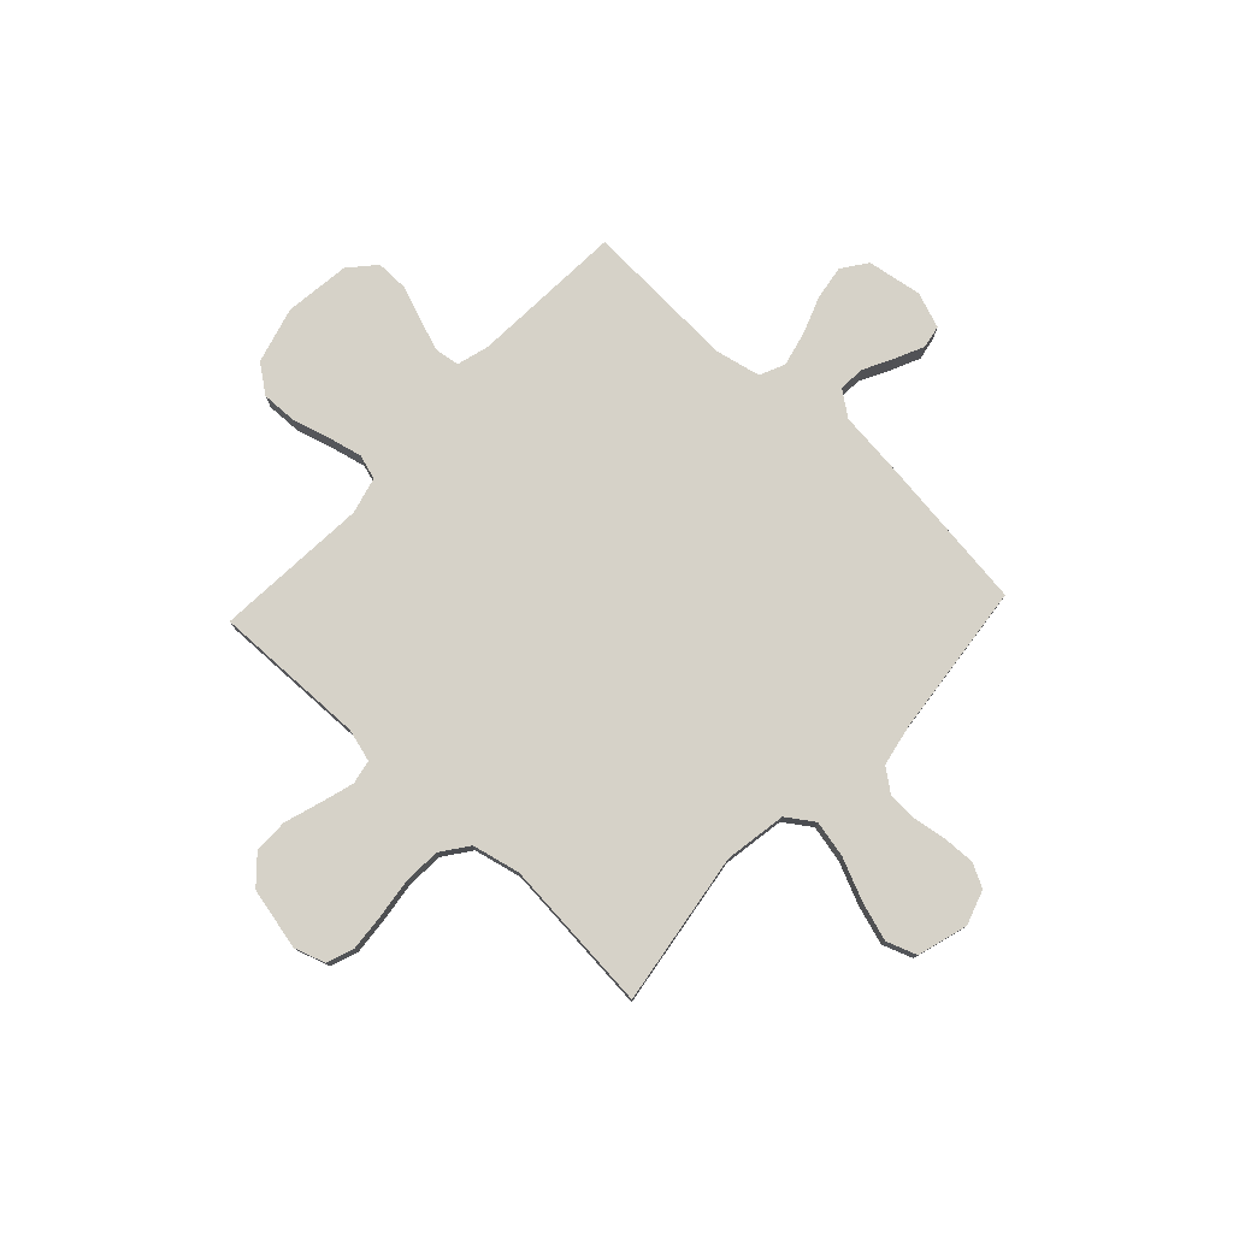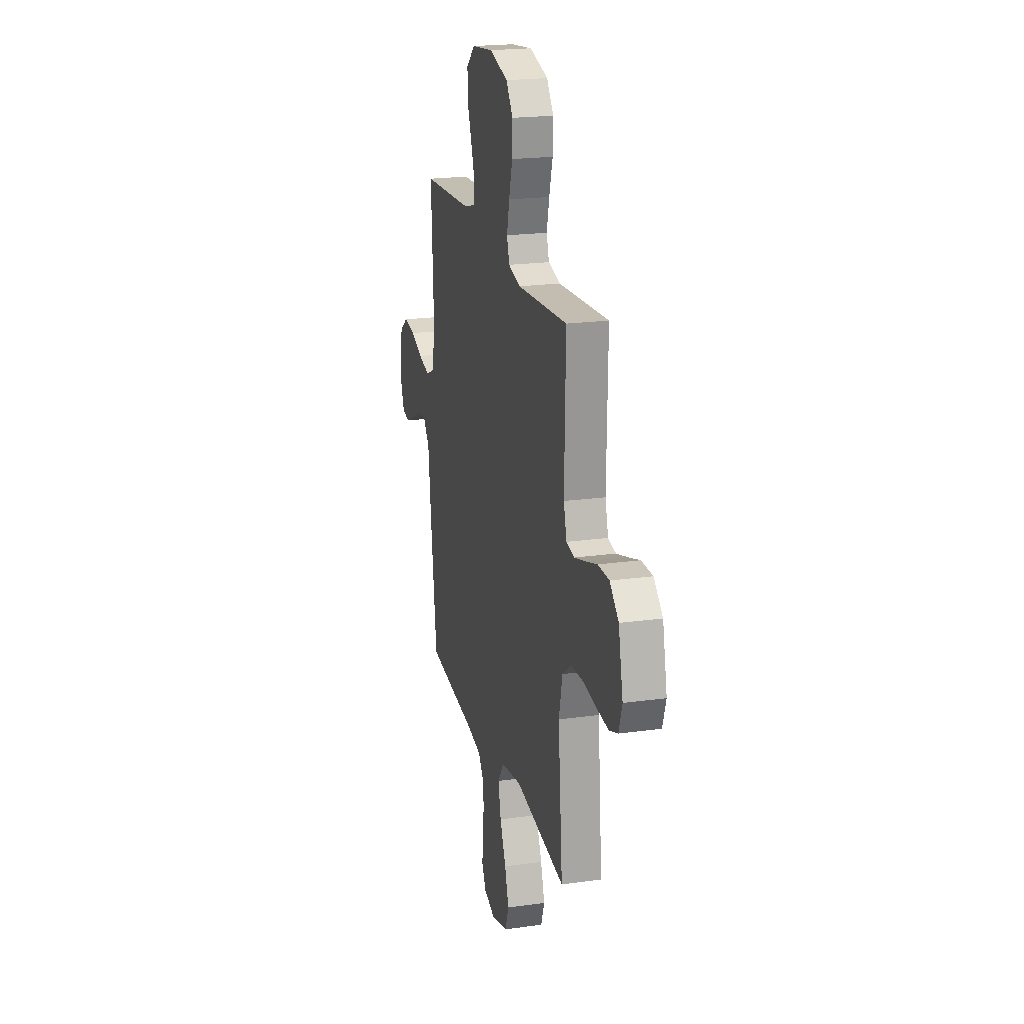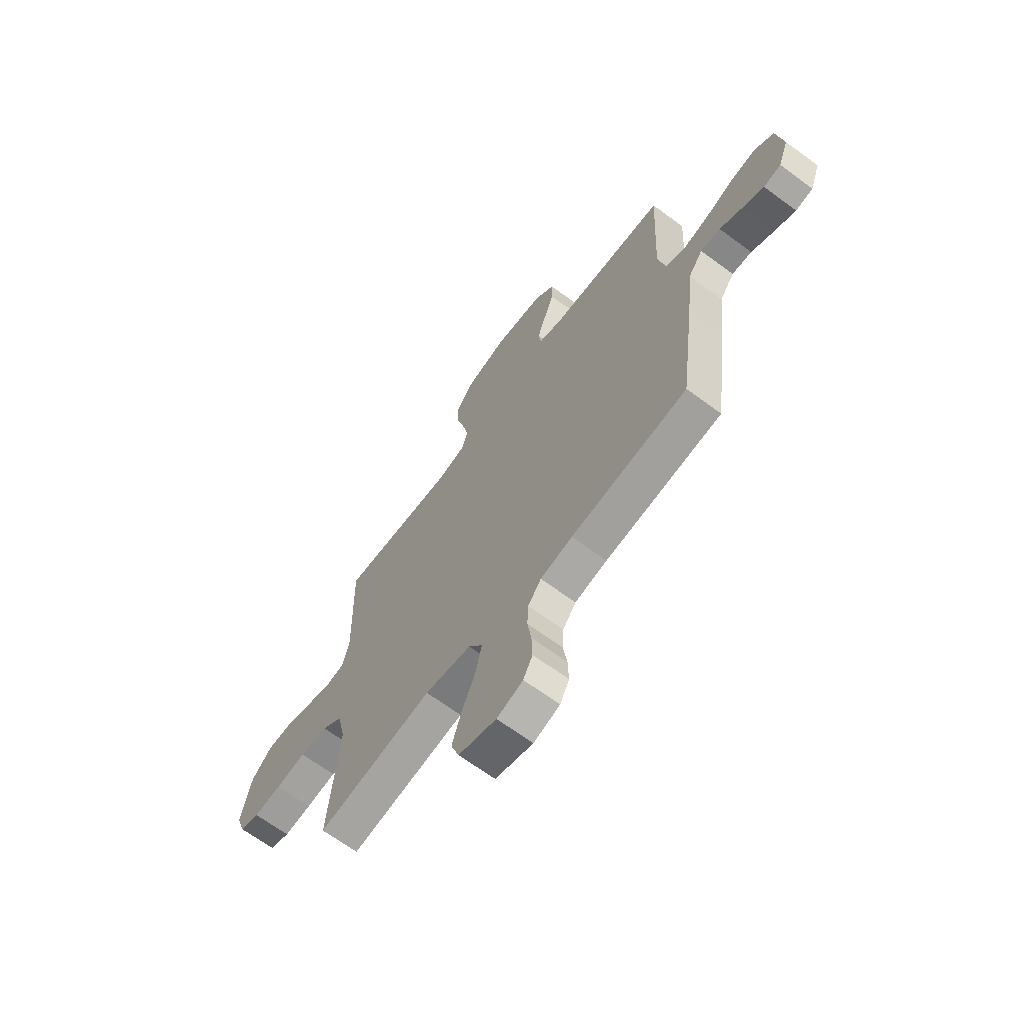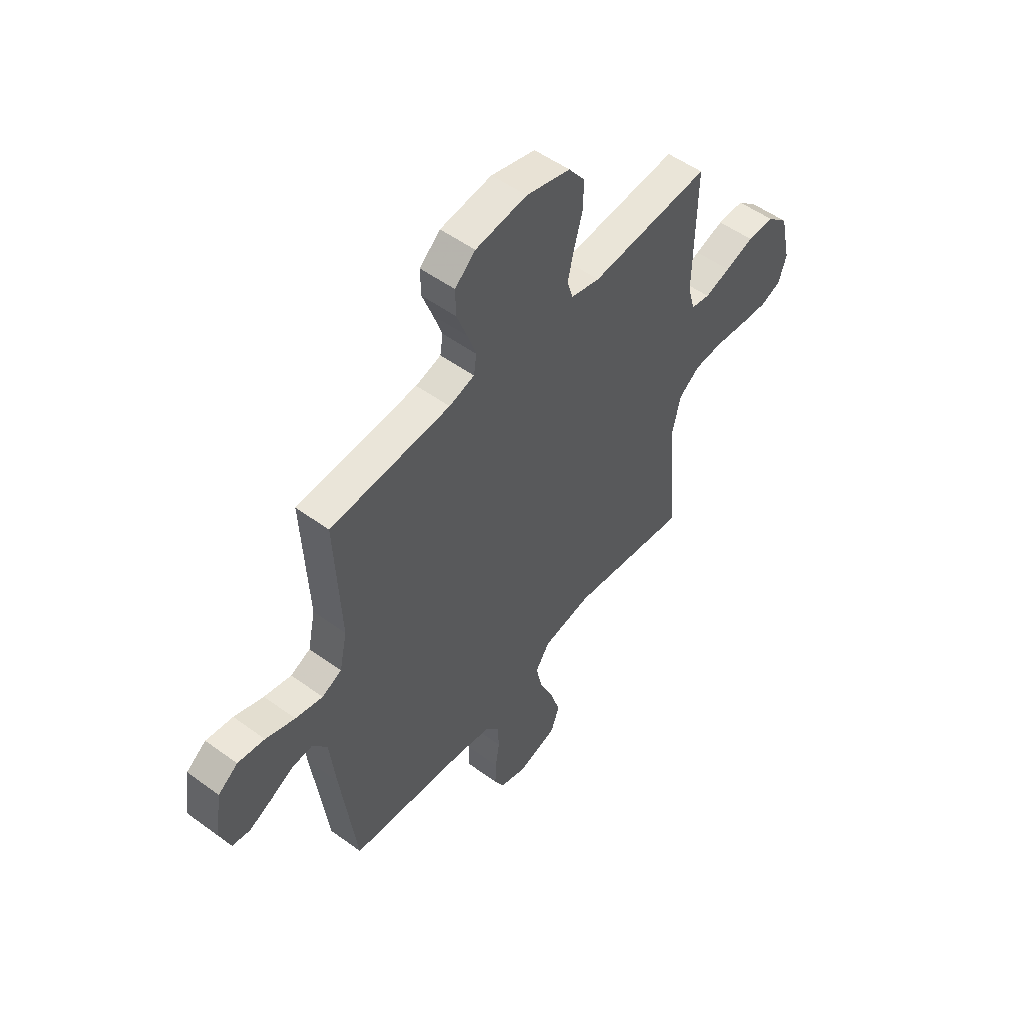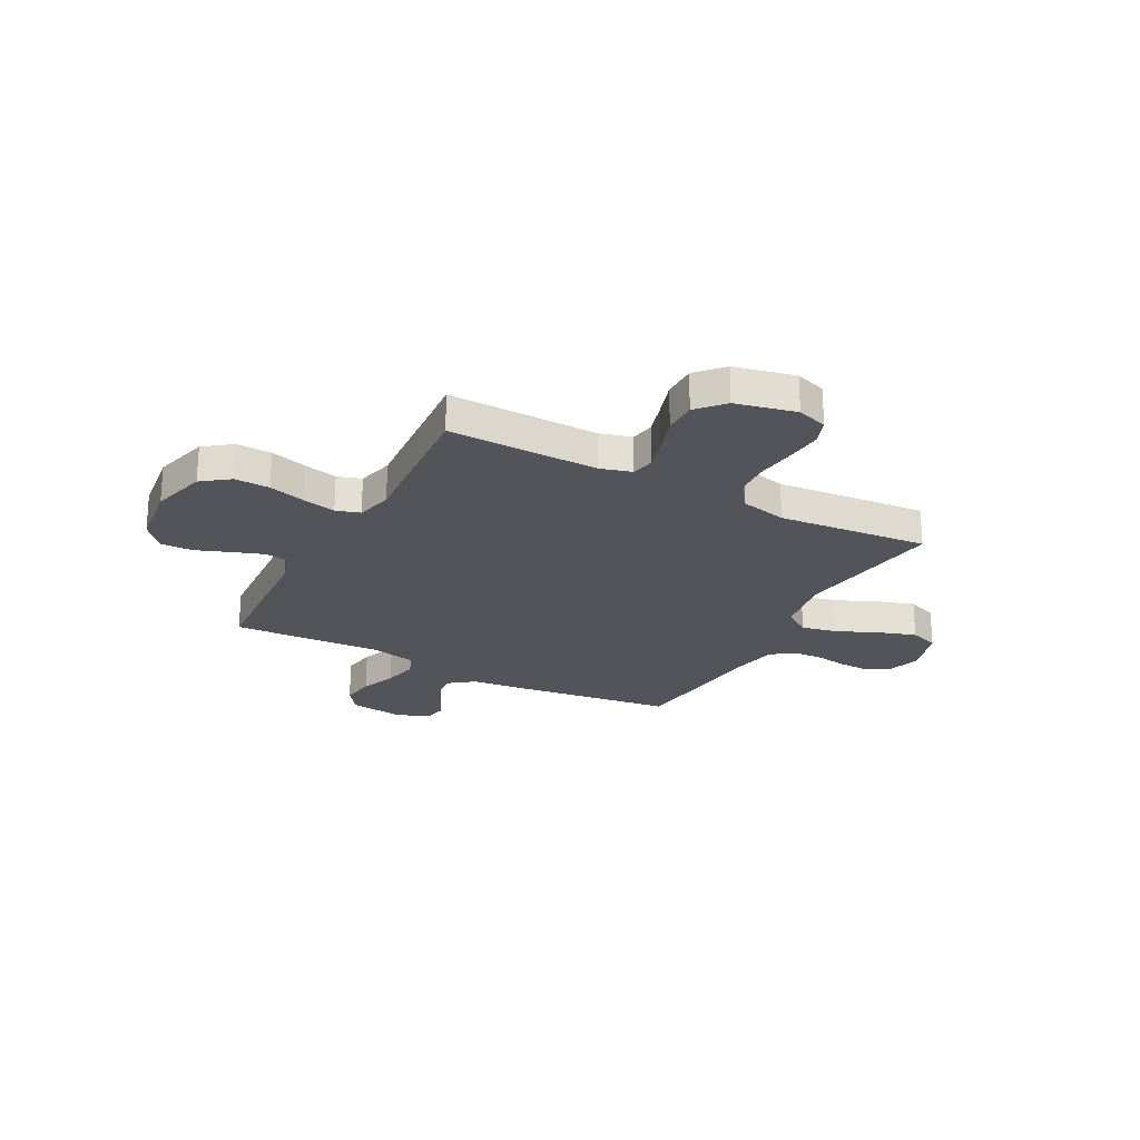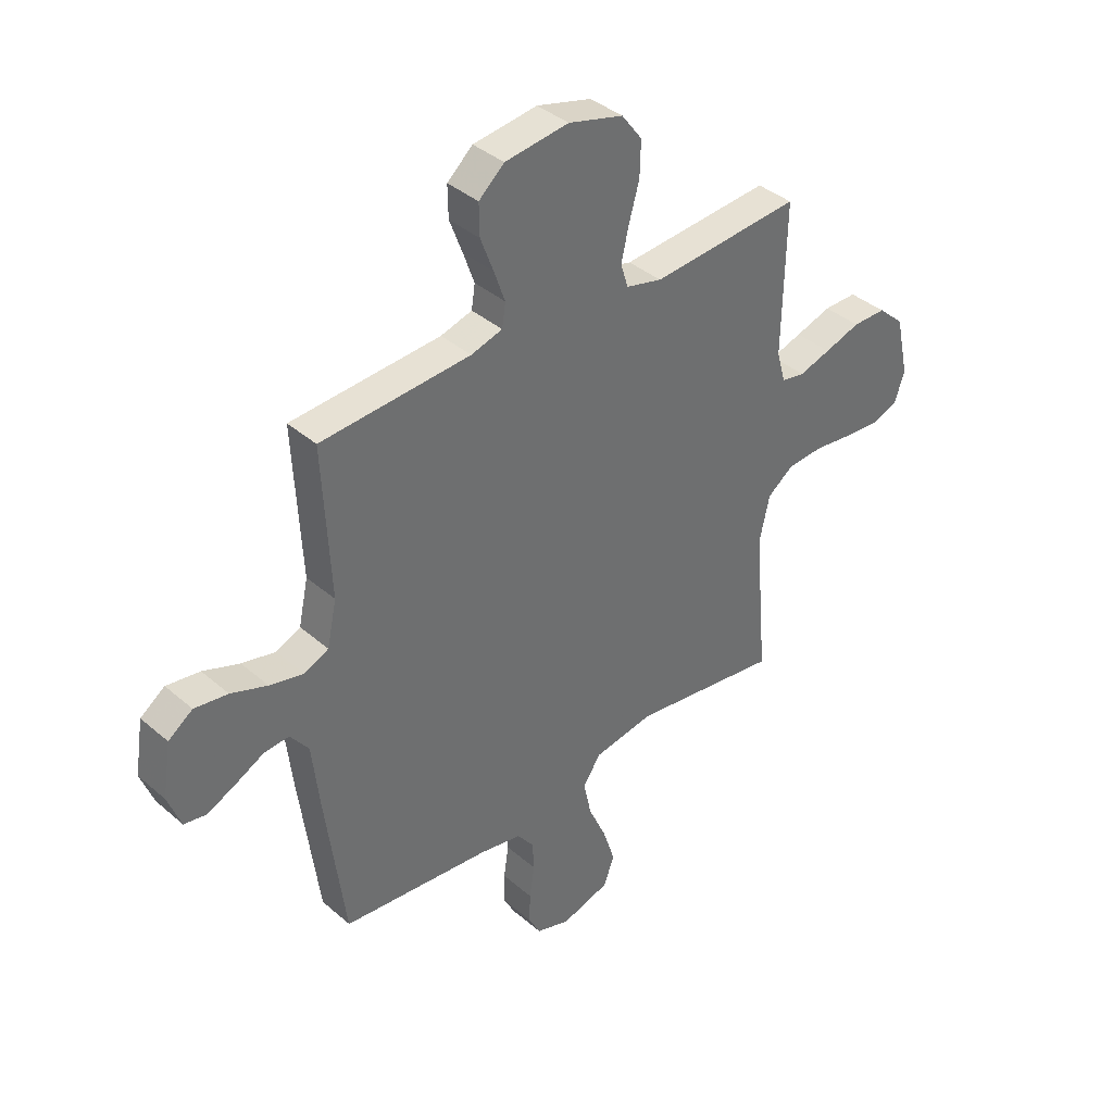
<metadata>
{"format":"obj","ext":"obj","renderer":"f3d","projection":"perspective","resolution":1024,"background":"white","views":[{"elev":77.6,"azim":133.0,"up":"+Y"},{"elev":21.0,"azim":76.0,"up":"+Z"},{"elev":-66.4,"azim":-126.6,"up":"+Z"},{"elev":52.5,"azim":-51.9,"up":"+Z"},{"elev":-23.8,"azim":62.0,"up":"+Y"},{"elev":38.5,"azim":-42.7,"up":"+Z"}]}
</metadata>
<code>
v -0.5 0.07 0.5
v -0.2 0.07 0.518
v -0.137 0.07 0.536
v -0.13 0.07 0.583
v -0.152 0.07 0.646
v -0.178 0.07 0.715
v -0.179 0.07 0.778
v -0.128 0.07 0.823
v 0 0.07 0.839
v 0.11 0.07 0.809
v 0.151 0.07 0.754
v 0.149 0.07 0.684
v 0.128 0.07 0.61
v 0.113 0.07 0.544
v 0.128 0.07 0.496
v 0.2 0.07 0.478
v 0.5 0.07 0.5
v 0.494 0.07 0.2
v 0.512 0.07 0.136
v 0.559 0.07 0.127
v 0.623 0.07 0.146
v 0.695 0.07 0.169
v 0.762 0.07 0.169
v 0.815 0.07 0.121
v 0.842 0.07 0
v 0.822 0.07 -0.061
v 0.77 0.07 -0.08
v 0.698 0.07 -0.074
v 0.619 0.07 -0.064
v 0.547 0.07 -0.068
v 0.494 0.07 -0.107
v 0.473 0.07 -0.2
v 0.5 0.07 -0.5
v 0.2 0.07 -0.456
v 0.079 0.07 -0.476
v 0.043 0.07 -0.529
v 0.059 0.07 -0.602
v 0.095 0.07 -0.683
v 0.119 0.07 -0.758
v 0.098 0.07 -0.817
v 0 0.07 -0.846
v -0.068 0.07 -0.824
v -0.092 0.07 -0.778
v -0.09 0.07 -0.717
v -0.08 0.07 -0.651
v -0.083 0.07 -0.592
v -0.117 0.07 -0.548
v -0.2 0.07 -0.532
v -0.5 0.07 -0.5
v -0.539 0.07 -0.2
v -0.554 0.07 -0.067
v -0.591 0.07 -0.018
v -0.642 0.07 -0.022
v -0.7 0.07 -0.052
v -0.756 0.07 -0.078
v -0.801 0.07 -0.07
v -0.827 0.07 0
v -0.81 0.07 0.107
v -0.761 0.07 0.142
v -0.694 0.07 0.132
v -0.621 0.07 0.105
v -0.553 0.07 0.089
v -0.504 0.07 0.111
v -0.485 0.07 0.2
v -0.5 0 0.5
v -0.2 0 0.518
v -0.137 0 0.536
v -0.13 0 0.583
v -0.152 0 0.646
v -0.178 0 0.715
v -0.179 0 0.778
v -0.128 0 0.823
v 0 0 0.839
v 0.11 0 0.809
v 0.151 0 0.754
v 0.149 0 0.684
v 0.128 0 0.61
v 0.113 0 0.544
v 0.128 0 0.496
v 0.2 0 0.478
v 0.5 0 0.5
v 0.494 0 0.2
v 0.512 0 0.136
v 0.559 0 0.127
v 0.623 0 0.146
v 0.695 0 0.169
v 0.762 0 0.169
v 0.815 0 0.121
v 0.842 0 0
v 0.822 0 -0.061
v 0.77 0 -0.08
v 0.698 0 -0.074
v 0.619 0 -0.064
v 0.547 0 -0.068
v 0.494 0 -0.107
v 0.473 0 -0.2
v 0.5 0 -0.5
v 0.2 0 -0.456
v 0.079 0 -0.476
v 0.043 0 -0.529
v 0.059 0 -0.602
v 0.095 0 -0.683
v 0.119 0 -0.758
v 0.098 0 -0.817
v 0 0 -0.846
v -0.068 0 -0.824
v -0.092 0 -0.778
v -0.09 0 -0.717
v -0.08 0 -0.651
v -0.083 0 -0.592
v -0.117 0 -0.548
v -0.2 0 -0.532
v -0.5 0 -0.5
v -0.539 0 -0.2
v -0.554 0 -0.067
v -0.591 0 -0.018
v -0.642 0 -0.022
v -0.7 0 -0.052
v -0.756 0 -0.078
v -0.801 0 -0.07
v -0.827 0 0
v -0.81 0 0.107
v -0.761 0 0.142
v -0.694 0 0.132
v -0.621 0 0.105
v -0.553 0 0.089
v -0.504 0 0.111
v -0.485 0 0.2
f 58 59 60 61
f 58 61 62
f 57 58 62
f 56 57 62
f 53 54 55 56
f 53 56 62 63
f 48 49 50 51
f 47 48 51 52
f 42 43 44 45
f 42 45 46
f 41 42 46
f 40 41 46
f 37 38 39 40
f 36 37 40 46
f 35 36 46 47
f 32 33 34
f 31 32 34 35
f 26 27 28 29
f 24 25 26 29
f 24 29 30
f 21 22 23 24
f 20 21 24 30
f 19 20 30 31
f 16 17 18
f 15 16 18 19
f 10 11 12 13
f 10 13 14
f 9 10 14
f 8 9 14 15
f 5 6 7 8
f 4 5 8 15
f 64 1 2
f 63 64 2 3
f 52 53 63
f 47 52 63 3
f 19 31 35 47
f 15 19 47
f 3 4 15 47
f 125 124 123 122
f 126 125 122
f 126 122 121
f 126 121 120
f 120 119 118 117
f 127 126 120 117
f 115 114 113 112
f 116 115 112 111
f 109 108 107 106
f 110 109 106
f 110 106 105
f 110 105 104
f 104 103 102 101
f 110 104 101 100
f 111 110 100 99
f 98 97 96
f 99 98 96 95
f 93 92 91 90
f 93 90 89 88
f 94 93 88
f 88 87 86 85
f 94 88 85 84
f 95 94 84 83
f 82 81 80
f 83 82 80 79
f 77 76 75 74
f 78 77 74
f 78 74 73
f 79 78 73 72
f 72 71 70 69
f 79 72 69 68
f 66 65 128
f 67 66 128 127
f 127 117 116
f 67 127 116 111
f 111 99 95 83
f 111 83 79
f 111 79 68 67
f 1 65 66 2
f 2 66 67 3
f 3 67 68 4
f 4 68 69 5
f 5 69 70 6
f 6 70 71 7
f 7 71 72 8
f 8 72 73 9
f 9 73 74 10
f 10 74 75 11
f 11 75 76 12
f 12 76 77 13
f 13 77 78 14
f 14 78 79 15
f 15 79 80 16
f 16 80 81 17
f 17 81 82 18
f 18 82 83 19
f 19 83 84 20
f 20 84 85 21
f 21 85 86 22
f 22 86 87 23
f 23 87 88 24
f 24 88 89 25
f 25 89 90 26
f 26 90 91 27
f 27 91 92 28
f 28 92 93 29
f 29 93 94 30
f 30 94 95 31
f 31 95 96 32
f 32 96 97 33
f 33 97 98 34
f 34 98 99 35
f 35 99 100 36
f 36 100 101 37
f 37 101 102 38
f 38 102 103 39
f 39 103 104 40
f 40 104 105 41
f 41 105 106 42
f 42 106 107 43
f 43 107 108 44
f 44 108 109 45
f 45 109 110 46
f 46 110 111 47
f 47 111 112 48
f 48 112 113 49
f 49 113 114 50
f 50 114 115 51
f 51 115 116 52
f 52 116 117 53
f 53 117 118 54
f 54 118 119 55
f 55 119 120 56
f 56 120 121 57
f 57 121 122 58
f 58 122 123 59
f 59 123 124 60
f 60 124 125 61
f 61 125 126 62
f 62 126 127 63
f 63 127 128 64
f 64 128 65 1

</code>
